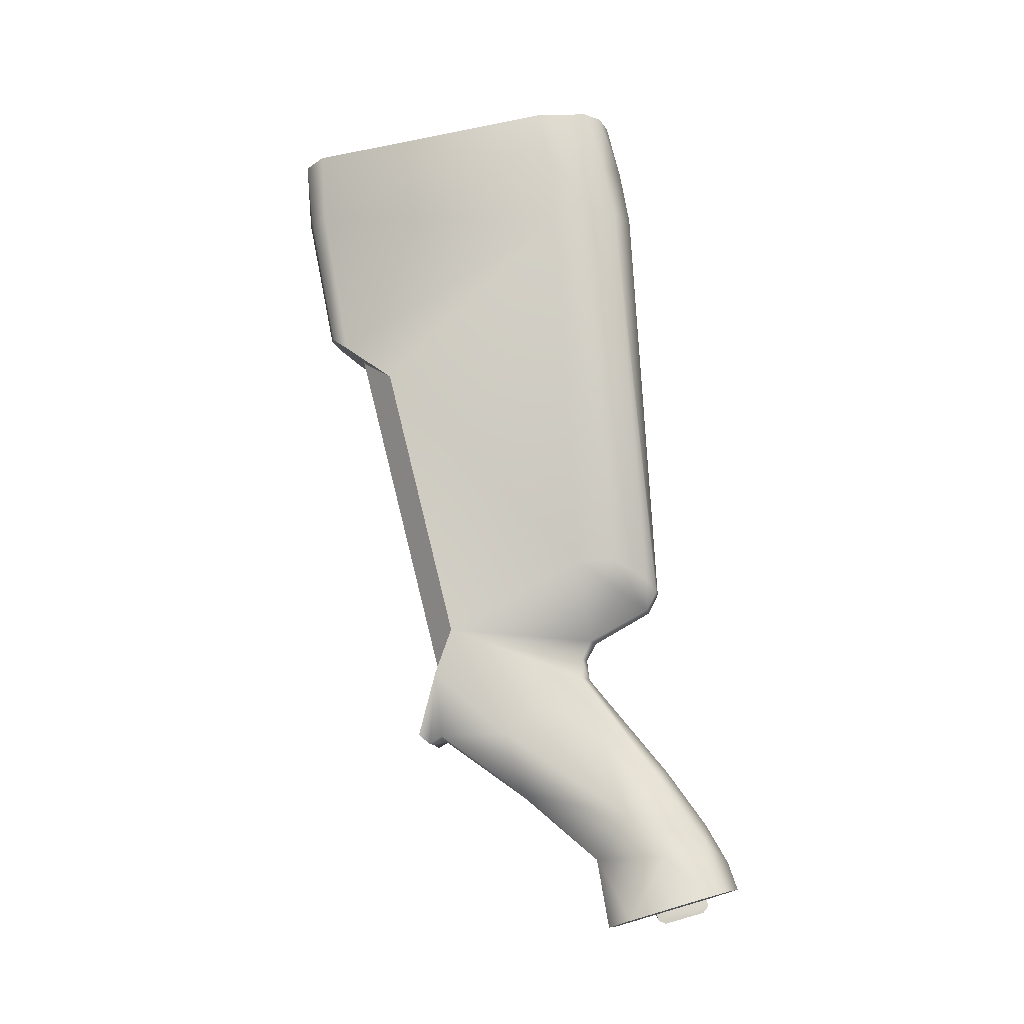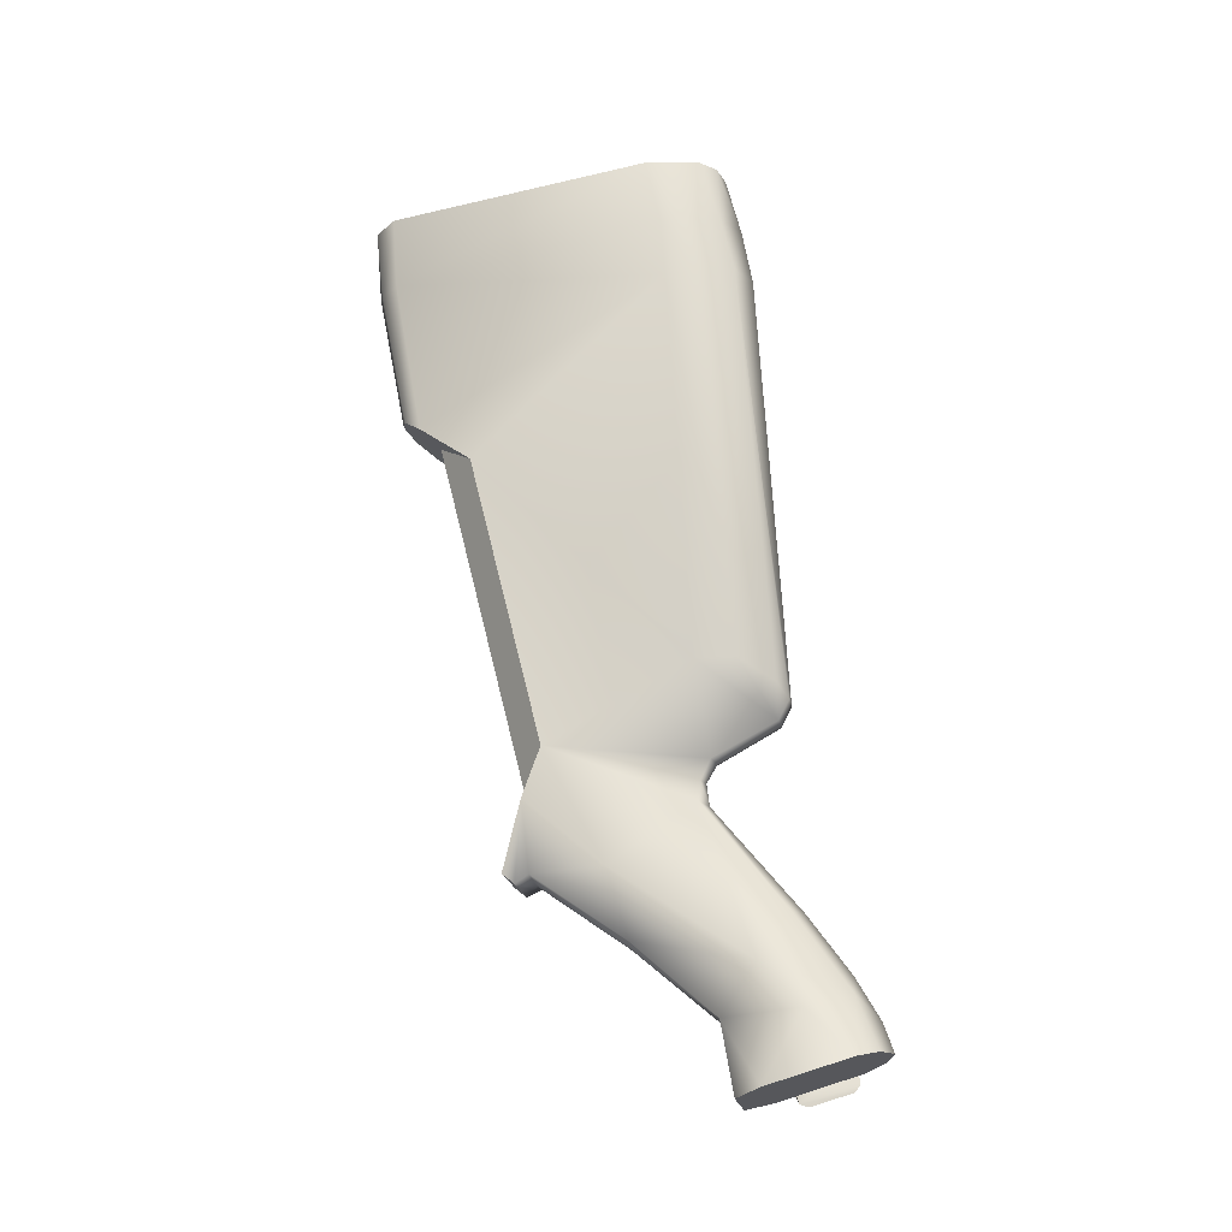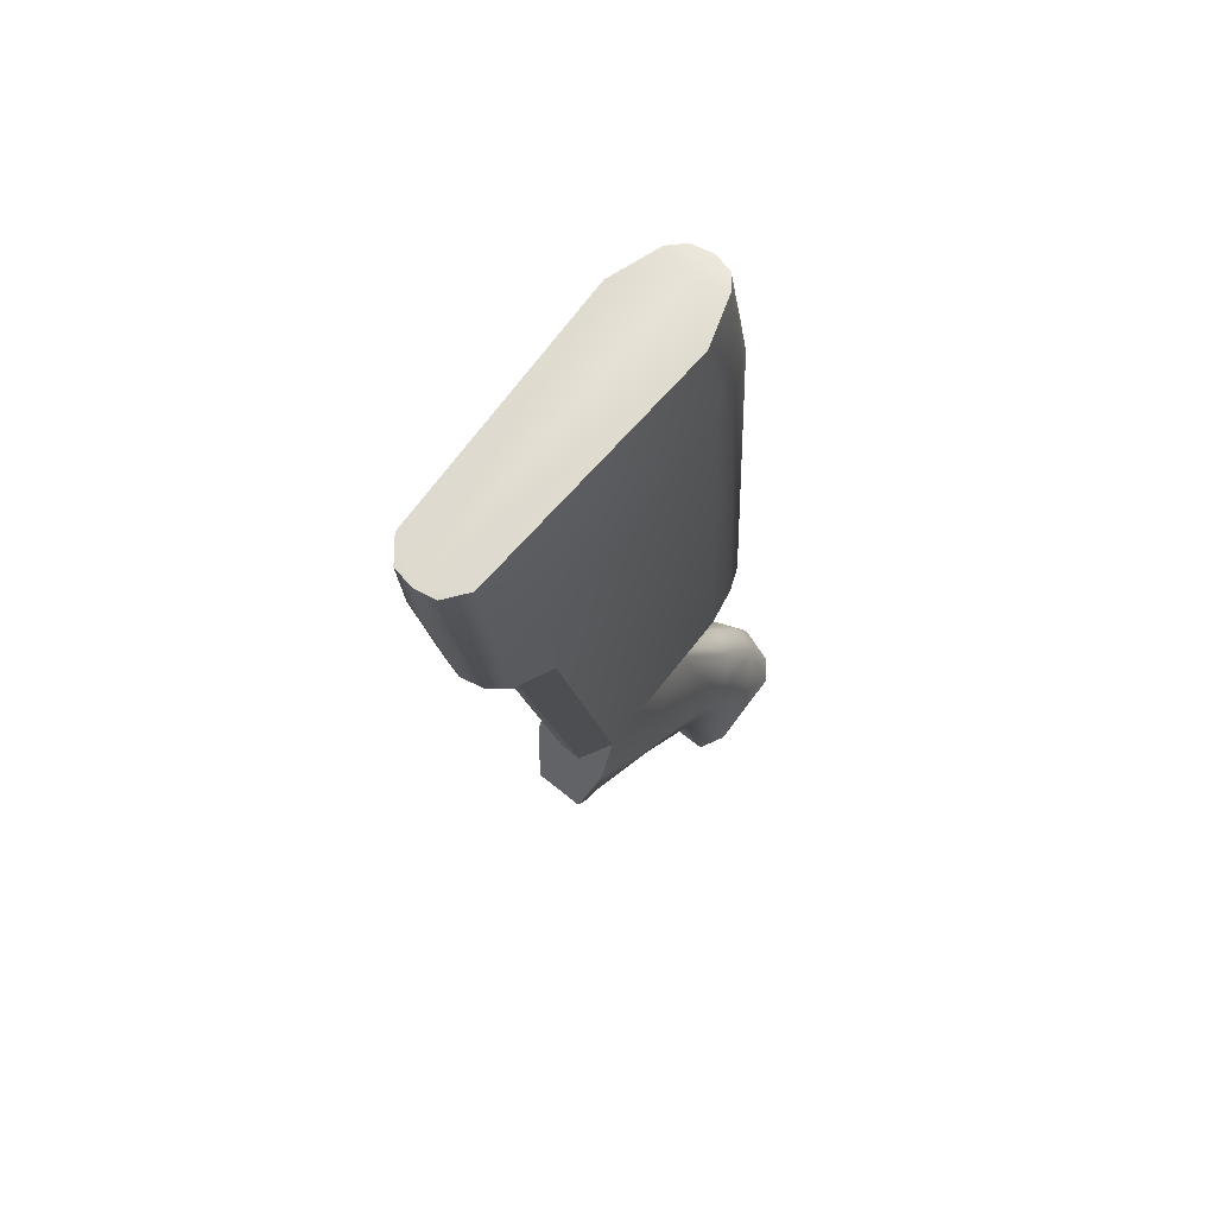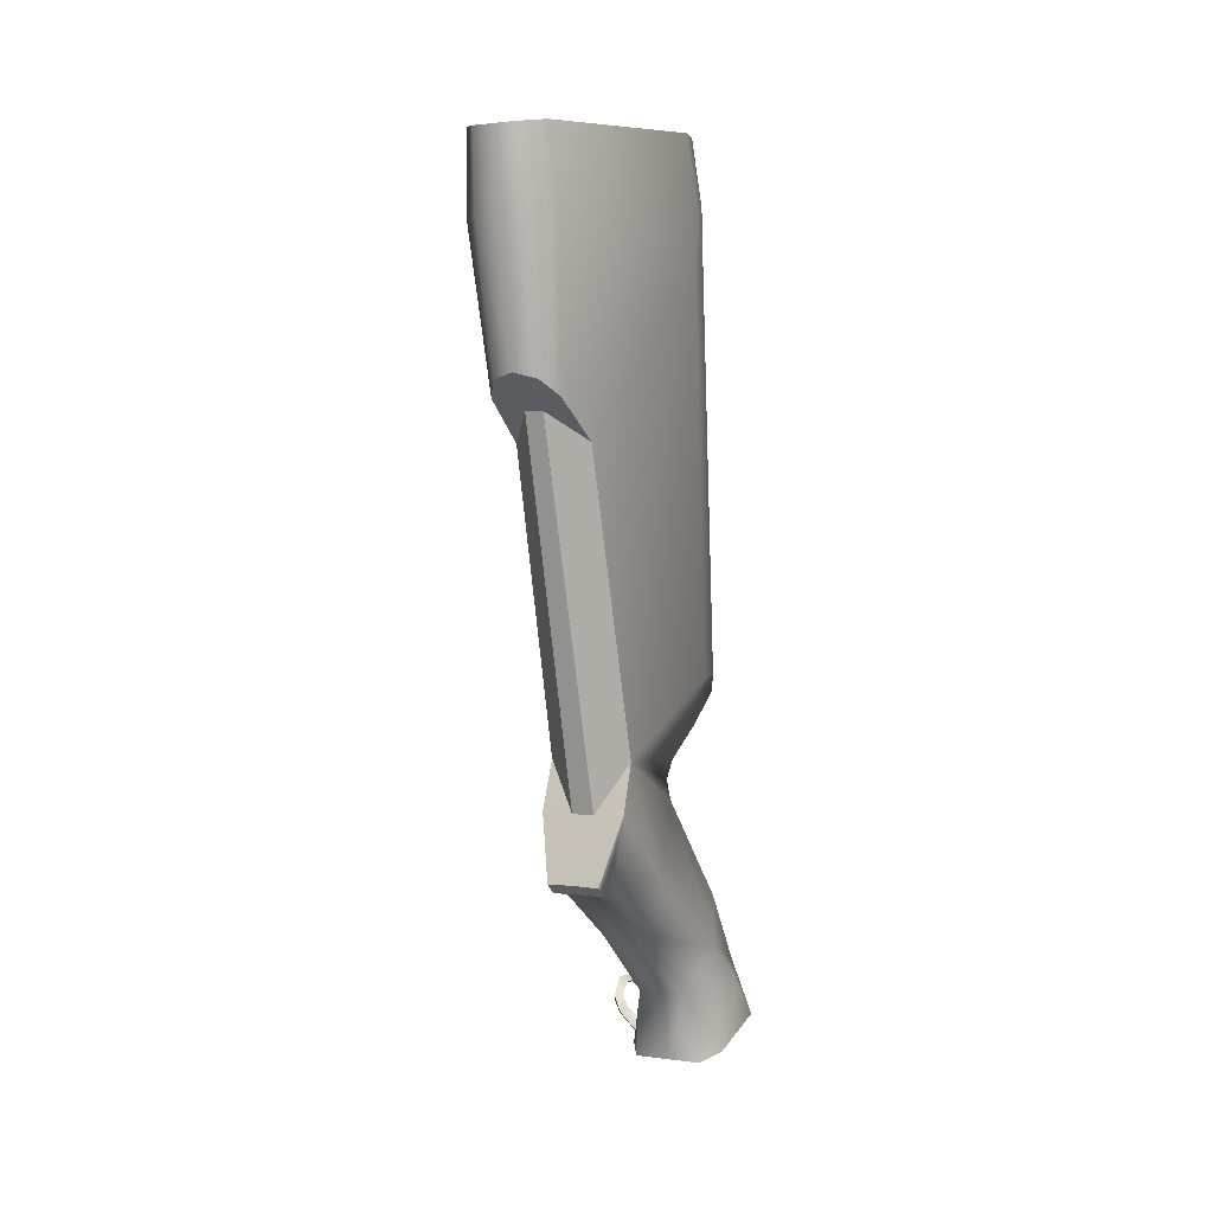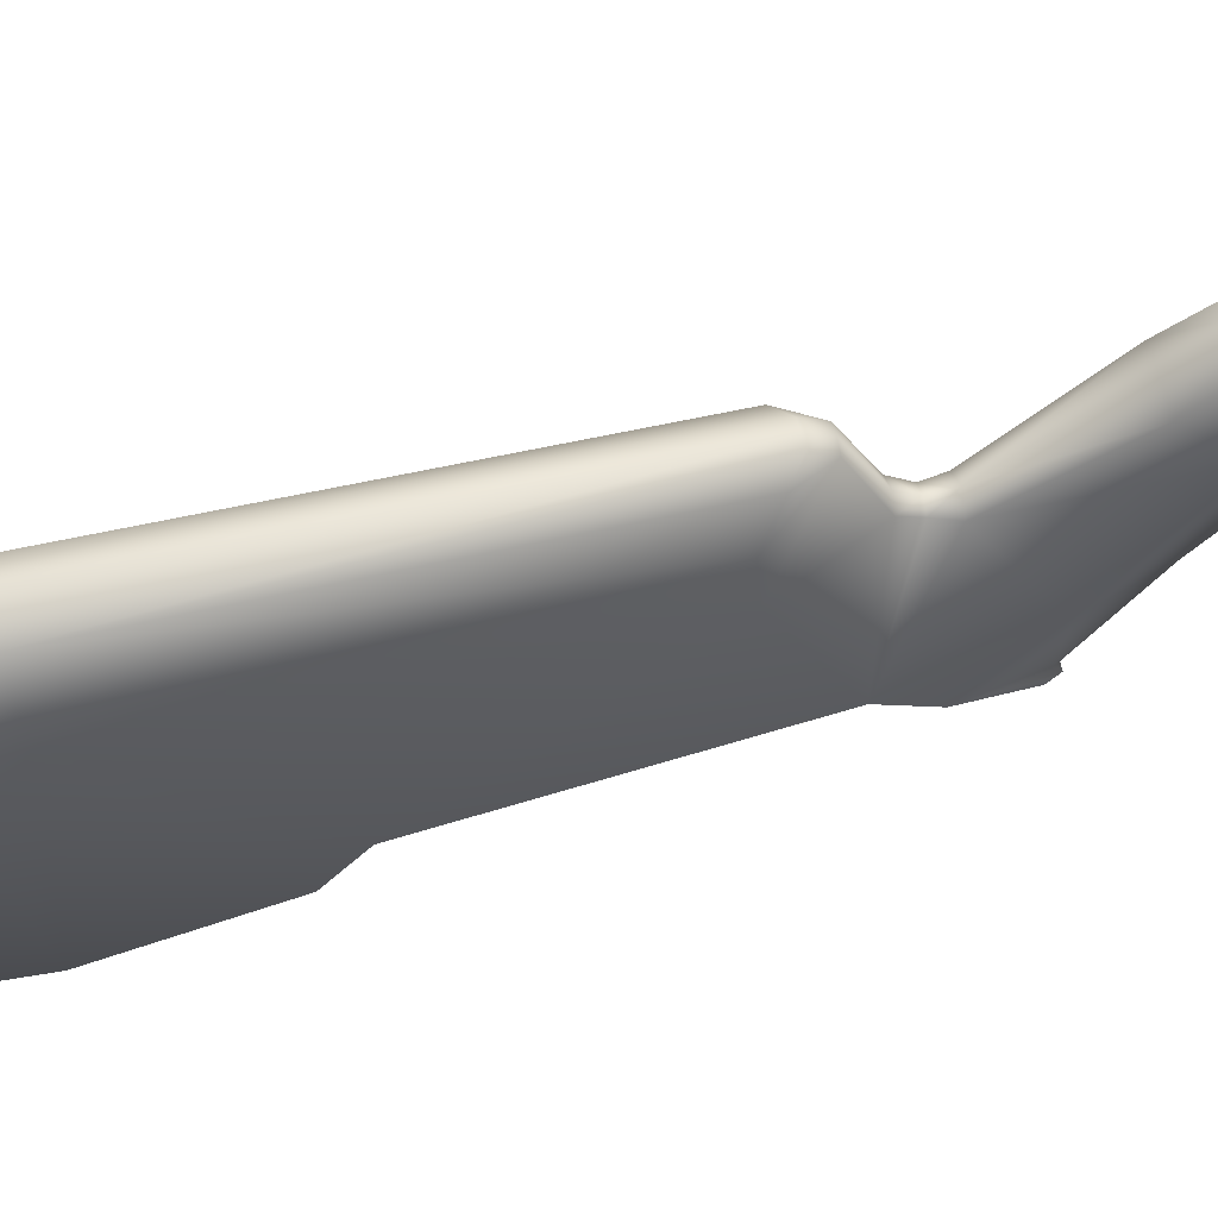
<metadata>
{"format":"obj","ext":"obj","renderer":"f3d","projection":"perspective","resolution":1024,"background":"white","views":[{"elev":-12.5,"azim":-81.8,"up":"+Y"},{"elev":-21.0,"azim":-80.1,"up":"+Y"},{"elev":62.9,"azim":-140.3,"up":"+Y"},{"elev":1.6,"azim":-153.4,"up":"+Y"},{"elev":57.3,"azim":-100.9,"up":"+Z"}]}
</metadata>
<code>
g stock_870_magpul_sga_LOD1
v 0.01815 -0.00506 -0.00815
v 0.01815 0.0004627 0.01111
v 0.01821 -0.001866 0.009289
v 0.01821 -0.00607 -0.005373
v 0.01815 0.00818 0.009224
v 0.01815 0.002765 -0.0105
v 0.01821 -0.001866 0.009289
v 0.01815 0.0004627 0.01111
v 0.0202 -0.0004257 0.00927
v 0.02657 0.009631 0.008161
v 0.02484 0.01186 0.01012
v 0.02903 0.01303 0.005182
v 0.02791 0.01603 0.006095
v 0.02988 0.01653 -0.003919
v 0.03047 0.01317 -0.002956
v 0.02903 0.00874 -0.009787
v 0.02791 0.0108 -0.01215
v 0.02484 0.005131 -0.01336
v 0.02657 0.004278 -0.01051
v 0.01815 -0.00506 -0.00815
v 0.0202 -0.004839 -0.00612
v 0.01821 -0.00607 -0.005373
v 0.01815 0.00818 0.009224
v 0.02028 0.008033 0.006384
v 0.02335 0.01139 0.006622
v 0.02484 0.01186 0.01012
v 0.02791 0.01603 0.006095
v 0.02566 0.01462 0.00392
v 0.02988 0.01653 -0.003919
v 0.02693 0.01472 -0.003401
v 0.02565 0.01074 -0.009547
v 0.02791 0.0108 -0.01215
v 0.02335 0.006586 -0.01014
v 0.02484 0.005131 -0.01336
v 0.02044 0.003564 -0.008519
v 0.01815 -0.00506 -0.00815
v 0.01815 0.0004627 0.01111
v 0.01815 0.00818 0.009224
v 0.02484 0.01186 0.01012
v 0.02657 0.009631 0.008161
v 0.02335 0.01139 0.006622
v 0.02028 0.008033 0.006384
v 0.0202 -0.0004257 0.00927
v 0.02903 0.01303 0.005182
v 0.02566 0.01462 0.00392
v 0.03047 0.01317 -0.002956
v 0.02693 0.01472 -0.003401
v 0.02903 0.00874 -0.009787
v 0.02565 0.01074 -0.009547
v 0.02335 0.006586 -0.01014
v 0.02657 0.004278 -0.01051
v 0.02044 0.003564 -0.008519
v 0.0202 -0.004839 -0.00612
v 0.01815 0.002765 -0.0105
v 0.02044 0.003564 -0.008519
v 0.02028 0.008033 0.006384
v 0.01815 0.00818 0.009224
v 0.01821 -0.00607 -0.005373
v 0.01821 -0.001866 0.009289
v 0.0202 -0.0004257 0.00927
v 0.0202 -0.004839 -0.00612
v 0.0202 -0.004839 -0.00612
v 0.0202 -0.0004257 0.00927
v 0.02028 0.008033 0.006384
v 0.02044 0.003564 -0.008519
v -0.007342 0.3233 -0.02552
v 0.0001224 0.3222 -0.02324
v 0.0001224 0.3011 -0.01801
v -0.01164 0.2995 -0.02414
v 0.0001224 0.3008 -0.01795
v -0.01109 0.2794 -0.01935
v 0.0001224 0.2803 -0.01429
v -0.01685 0.2775 -0.03211
v -0.01612 0.1336 -0.0212
v -0.01033 0.1265 -0.009126
v -0.01771 0.2983 -0.03527
v -0.01216 0.324 -0.03142
v -0.00386 0.1221 -0.005558
v -0.004191 0.115 -0.009275
v 0.0001224 0.1221 -0.005218
v 0.0001224 0.1148 -0.008734
v -0.01881 0.2757 -0.04311
v -0.01905 0.1329 -0.03489
v -0.02028 0.2969 -0.04432
v -0.01857 0.3218 -0.04993
v 0.01134 0.2794 -0.01935
v 0.01188 0.2995 -0.02414
v 0.0171 0.2775 -0.03211
v 0.01637 0.1336 -0.0212
v 0.01058 0.1265 -0.009126
v 0.01796 0.2983 -0.03527
v 0.0124 0.324 -0.03142
v 0.004105 0.1221 -0.005558
v 0.004436 0.115 -0.009275
v 0.007587 0.3233 -0.02552
v 0.01906 0.2757 -0.04311
v 0.01929 0.1329 -0.03489
v 0.02052 0.2969 -0.04432
v 0.01882 0.3218 -0.04993
v -0.01597 0.2821 -0.1407
v -0.01416 0.3104 -0.1433
v -0.01857 0.3218 -0.04993
v -0.02028 0.2969 -0.04432
v -0.009123 0.2821 -0.1477
v -0.007743 0.309 -0.1511
v 0.0001221 0.2856 -0.151
v 0.0001221 0.3087 -0.1524
v -0.01905 0.1329 -0.03489
v -0.01479 0.1073 -0.08597
v -0.01356 0.2128 -0.1125
v -0.01881 0.2757 -0.04311
v -0.01227 0.2262 -0.1311
v -0.004955 0.103 -0.03163
v -0.004191 0.115 -0.009275
v -0.01612 0.1336 -0.0212
v -0.01033 0.1265 -0.009126
v -0.01597 0.2821 -0.1407
v -0.007865 0.2314 -0.1379
v -0.009123 0.2821 -0.1477
v -0.02028 0.2969 -0.04432
v -0.004226 0.09609 -0.03513
v -0.006139 0.08861 -0.03575
v -0.01535 0.06619 -0.06444
v -0.01509 0.08992 -0.09218
v -0.01056 0.06565 -0.0902
v -0.01502 0.03434 -0.01706
v -0.00963 0.0429 -0.05792
v -0.008696 0.01796 -0.0297
v -0.009824 0.05089 -0.006749
v -0.009301 0.02412 0.0121
v -0.01759 0.0189 -0.002887
v -0.01726 0.003768 0.01237
v -0.01759 -0.00464 -0.0163
v -0.01244 -0.00724 -0.02502
v -0.009433 0.06293 -0.09514
v -0.009383 0.06649 -0.09946
v -0.01175 0.005812 0.01942
v -0.004955 0.103 -0.03163
v 0.0001224 0.1025 -0.02996
v 0.0001224 0.09588 -0.03375
v -0.004226 0.09609 -0.03513
v -0.004191 0.115 -0.009275
v 0.0001224 0.1148 -0.008734
v 0.0001224 0.08815 -0.03275
v -0.006139 0.08861 -0.03575
v 0.005199 0.103 -0.03163
v 0.004471 0.09609 -0.03513
v 0.004436 0.115 -0.009275
v 0.006384 0.08861 -0.03575
v 0.0001224 0.03137 0.01161
v -0.009301 0.02412 0.0121
v -0.009824 0.05089 -0.006749
v 0.0001224 0.05174 -0.002945
v 0.0001224 0.08815 -0.03275
v -0.006139 0.08861 -0.03575
v 0.01007 0.05089 -0.006749
v 0.009791 0.02412 0.0121
v 0.006384 0.08861 -0.03575
v 0.0002452 0.01691 0.01982
v -0.01175 0.005812 0.01942
v 0.0001223 0.006882 0.02325
v 0.01199 0.005812 0.01942
v -0.01244 -0.00724 -0.02502
v 0.0001221 -0.007264 -0.02512
v -0.008696 0.01796 -0.0297
v 0.0001221 0.01869 -0.03033
v -0.009433 0.06293 -0.09514
v 0.0001221 0.06322 -0.0951
v 0.0001223 0.06677 -0.09942
v -0.009383 0.06649 -0.09946
v -0.01479 0.1073 -0.08597
v -0.003891 0.08962 -0.09218
v -0.003059 0.2222 -0.1257
v -0.01356 0.2128 -0.1125
v -0.003059 0.2222 -0.1257
v -0.01227 0.2262 -0.1311
v -0.01356 0.2128 -0.1125
v -0.007865 0.2314 -0.1379
v 0.0001222 0.2335 -0.1405
v 0.00355 0.2222 -0.1257
v 0.008356 0.2314 -0.1379
v 0.01276 0.2262 -0.1311
v 0.01405 0.2128 -0.1125
v -0.003891 0.08962 -0.09218
v 0.004136 0.08962 -0.09218
v 0.00355 0.2222 -0.1257
v -0.003059 0.2222 -0.1257
v -0.003891 0.08962 -0.09218
v -0.01479 0.1073 -0.08597
v -0.01509 0.08992 -0.09218
v -0.009383 0.06649 -0.09946
v 0.0001223 0.06677 -0.09942
v 0.004136 0.08962 -0.09218
v 0.009627 0.06649 -0.09946
v 0.01533 0.08992 -0.09218
v 0.01504 0.1073 -0.08597
v -0.009433 0.06293 -0.09514
v -0.01056 0.06565 -0.0902
v 0.0001221 0.06425 -0.08974
v 0.0001221 0.06322 -0.0951
v -0.00963 0.0429 -0.05792
v 0.0001221 0.04183 -0.05831
v -0.008696 0.01796 -0.0297
v 0.0001221 0.01869 -0.03033
v -0.01759 -0.00464 -0.0163
v -0.01726 0.003768 0.01237
v -0.01175 0.005812 0.01942
v -0.01244 -0.00724 -0.02502
v 0.0001221 -0.007264 -0.02512
v 0.0001223 0.006882 0.02325
v 0.0001224 0.3242 -0.03224
v 0.0001224 0.3222 -0.02324
v -0.007342 0.3233 -0.02552
v -0.01216 0.324 -0.03142
v 0.007587 0.3233 -0.02552
v 0.0124 0.324 -0.03142
v -0.01857 0.3218 -0.04993
v 0.0001221 0.3087 -0.1524
v -0.01416 0.3104 -0.1433
v -0.007743 0.309 -0.1511
v 0.01882 0.3218 -0.04993
v 0.01441 0.3104 -0.1433
v 0.007987 0.309 -0.1511
v 0.01405 0.2128 -0.1125
v 0.01906 0.2757 -0.04311
v 0.01276 0.2262 -0.1311
v 0.01621 0.2821 -0.1407
v 0.008356 0.2314 -0.1379
v 0.009367 0.2821 -0.1477
v 0.02052 0.2969 -0.04432
v 0.0001222 0.2335 -0.1405
v 0.0001221 0.2856 -0.151
v 0.01929 0.1329 -0.03489
v 0.01504 0.1073 -0.08597
v 0.005199 0.103 -0.03163
v 0.004436 0.115 -0.009275
v 0.01637 0.1336 -0.0212
v 0.01058 0.1265 -0.009126
v 0.004471 0.09609 -0.03513
v 0.006384 0.08861 -0.03575
v 0.01559 0.06619 -0.06444
v 0.01533 0.08992 -0.09218
v 0.01081 0.06565 -0.0902
v 0.01527 0.03434 -0.01706
v 0.009874 0.0429 -0.05792
v 0.00894 0.01796 -0.0297
v 0.01007 0.05089 -0.006749
v 0.009545 0.02412 0.0121
v 0.01783 0.0189 -0.002887
v 0.0175 0.003768 0.01237
v 0.01783 -0.00464 -0.0163
v 0.01269 -0.00724 -0.02502
v 0.009678 0.06293 -0.09514
v 0.009627 0.06649 -0.09946
v 0.01199 0.005812 0.01942
v 0.01504 0.1073 -0.08597
v 0.01405 0.2128 -0.1125
v 0.00355 0.2222 -0.1257
v 0.004136 0.08962 -0.09218
v 0.01815 -0.00506 -0.00815
v 0.02044 0.003564 -0.008519
v 0.01815 0.002765 -0.0105
v 0.0001221 0.2856 -0.151
v 0.0001222 0.2335 -0.1405
v 0.01269 -0.00724 -0.02502
v 0.00894 0.01796 -0.0297
v 0.0001221 -0.007264 -0.02512
v 0.0001221 0.01869 -0.03033
v 0.009678 0.06293 -0.09514
v 0.009627 0.06649 -0.09946
v 0.0001223 0.06677 -0.09942
v 0.0001221 0.06322 -0.0951
v 0.009678 0.06293 -0.09514
v 0.0001221 0.06322 -0.0951
v 0.0001221 0.06425 -0.08974
v 0.01081 0.06565 -0.0902
v 0.009874 0.0429 -0.05792
v 0.0001221 0.04183 -0.05831
v 0.00894 0.01796 -0.0297
v 0.0001221 0.01869 -0.03033
v 0.01783 -0.00464 -0.0163
v 0.01269 -0.00724 -0.02502
v 0.01199 0.005812 0.01942
v 0.0175 0.003768 0.01237
v 0.0001221 -0.007264 -0.02512
v 0.0001223 0.006882 0.02325
v 0.01621 0.2821 -0.1407
v 0.02052 0.2969 -0.04432
v 0.01882 0.3218 -0.04993
v 0.01441 0.3104 -0.1433
v 0.009367 0.2821 -0.1477
v 0.007987 0.309 -0.1511
v 0.0001221 0.2856 -0.151
v 0.0001221 0.3087 -0.1524
g stock_870_magpul_sga_LOD1_0
f 3 2 1
f 4 3 1
f 2 5 1
f 5 6 1
f 9 8 7
f 9 10 8
f 10 11 8
f 10 12 11
f 12 13 11
f 13 12 14
f 12 15 14
f 15 16 14
f 16 17 14
f 18 17 16
f 19 18 16
f 18 19 20
f 19 21 20
f 21 22 20
f 25 24 23
f 26 25 23
f 26 27 25
f 27 28 25
f 28 27 29
f 30 28 29
f 30 29 31
f 29 32 31
f 33 31 32
f 34 33 32
f 35 33 34
f 36 35 34
f 39 38 37
f 42 41 40
f 43 42 40
f 44 40 41
f 45 44 41
f 44 45 46
f 45 47 46
f 48 46 47
f 49 48 47
f 48 49 50
f 51 48 50
f 51 50 52
f 53 51 52
f 56 55 54
f 57 56 54
f 60 59 58
f 61 60 58
f 64 63 62
f 65 64 62
f 68 67 66
f 68 66 69
f 70 68 69
f 69 71 70
f 71 72 70
f 71 69 73
f 71 73 74
f 75 71 74
f 69 76 73
f 77 76 69
f 66 77 69
f 75 78 71
f 75 79 78
f 71 78 80
f 72 71 80
f 78 79 81
f 80 78 81
f 73 82 74
f 82 83 74
f 84 82 73
f 76 84 73
f 77 85 76
f 85 84 76
f 70 72 86
f 86 72 80
f 87 70 86
f 86 88 87
f 88 86 89
f 86 90 89
f 88 91 87
f 91 92 87
f 93 90 86
f 93 86 80
f 93 80 81
f 94 90 93
f 94 93 81
f 70 87 68
f 87 95 68
f 92 95 87
f 67 68 95
f 96 88 89
f 97 96 89
f 98 91 88
f 96 98 88
f 99 92 91
f 98 99 91
f 102 101 100
f 103 102 100
f 100 101 104
f 101 105 104
f 106 104 105
f 107 106 105
f 110 109 108
f 111 110 108
f 111 112 110
f 108 109 113
f 114 108 113
f 115 108 114
f 116 115 114
f 117 112 111
f 112 117 118
f 117 119 118
f 120 117 111
f 121 113 109
f 122 121 109
f 123 122 109
f 124 123 109
f 124 125 123
f 122 123 126
f 126 123 127
f 123 125 127
f 127 128 126
f 129 122 126
f 130 129 126
f 131 130 126
f 128 131 126
f 132 130 131
f 131 133 132
f 133 131 128
f 134 133 128
f 135 125 124
f 136 135 124
f 137 130 132
f 140 139 138
f 141 140 138
f 142 138 139
f 143 142 139
f 144 140 141
f 145 144 141
f 146 139 140
f 147 146 140
f 147 140 144
f 148 143 139
f 146 148 139
f 149 147 144
f 152 151 150
f 153 152 150
f 152 153 154
f 155 152 154
f 153 150 156
f 153 156 154
f 150 157 156
f 156 158 154
f 150 151 159
f 150 159 157
f 159 151 160
f 161 159 160
f 162 157 159
f 161 162 159
f 165 164 163
f 164 165 166
f 169 168 167
f 170 169 167
f 173 172 171
f 174 173 171
f 177 176 175
f 176 178 175
f 178 179 175
f 175 179 180
f 179 181 180
f 181 182 180
f 182 183 180
f 186 185 184
f 187 186 184
f 190 189 188
f 191 190 188
f 192 191 188
f 188 193 192
f 193 194 192
f 193 195 194
f 196 195 193
f 199 198 197
f 200 199 197
f 198 199 201
f 199 202 201
f 203 201 202
f 204 203 202
f 207 206 205
f 208 207 205
f 207 208 209
f 210 207 209
f 213 212 211
f 214 213 211
f 211 212 215
f 216 211 215
f 214 211 217
f 211 218 217
f 218 219 217
f 218 220 219
f 211 221 218
f 211 216 221
f 221 222 218
f 223 218 222
f 226 225 224
f 225 226 227
f 226 228 227
f 228 229 227
f 230 225 227
f 228 231 229
f 232 229 231
f 224 225 233
f 234 224 233
f 234 233 235
f 233 236 235
f 233 237 236
f 237 238 236
f 235 239 234
f 239 240 234
f 240 241 234
f 241 242 234
f 243 242 241
f 241 240 244
f 241 244 245
f 243 241 245
f 246 245 244
f 240 247 244
f 247 248 244
f 248 249 244
f 249 246 244
f 248 250 249
f 251 249 250
f 249 251 246
f 251 252 246
f 243 253 242
f 253 254 242
f 248 255 250
f 258 257 256
f 259 258 256
f 262 261 260
f 264 119 263
f 118 119 264
f 267 266 265
f 266 267 268
f 271 270 269
f 272 271 269
f 275 274 273
f 276 275 273
f 275 276 277
f 278 275 277
f 277 279 278
f 279 280 278
f 283 282 281
f 284 283 281
f 282 283 285
f 283 286 285
f 289 288 287
f 290 289 287
f 290 287 291
f 292 290 291
f 291 293 292
f 293 294 292

</code>
